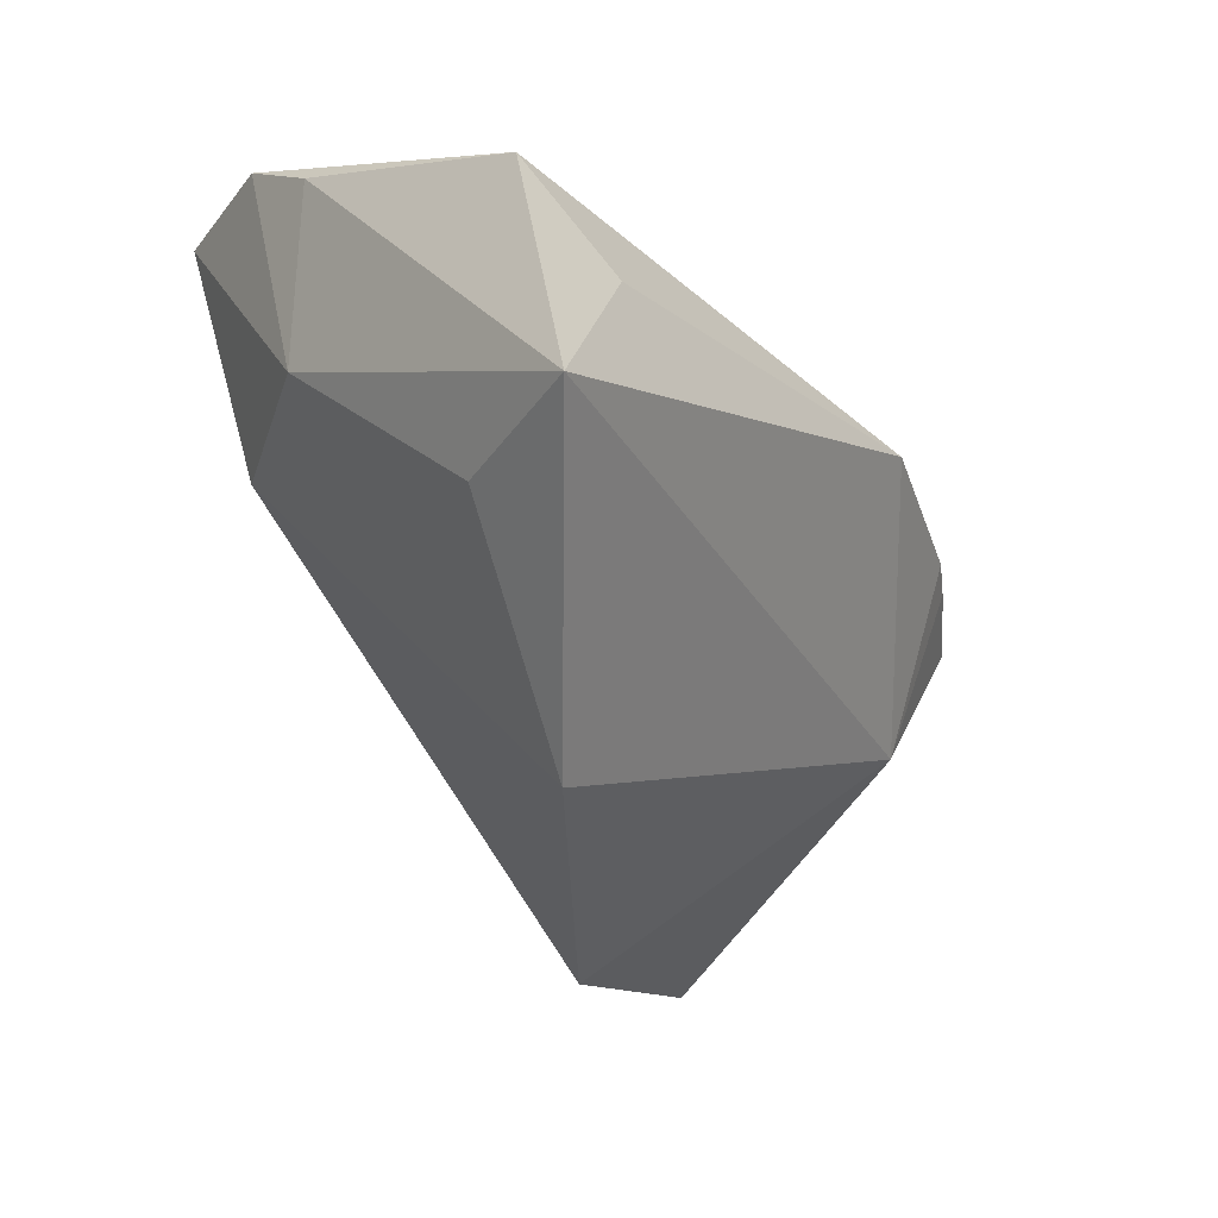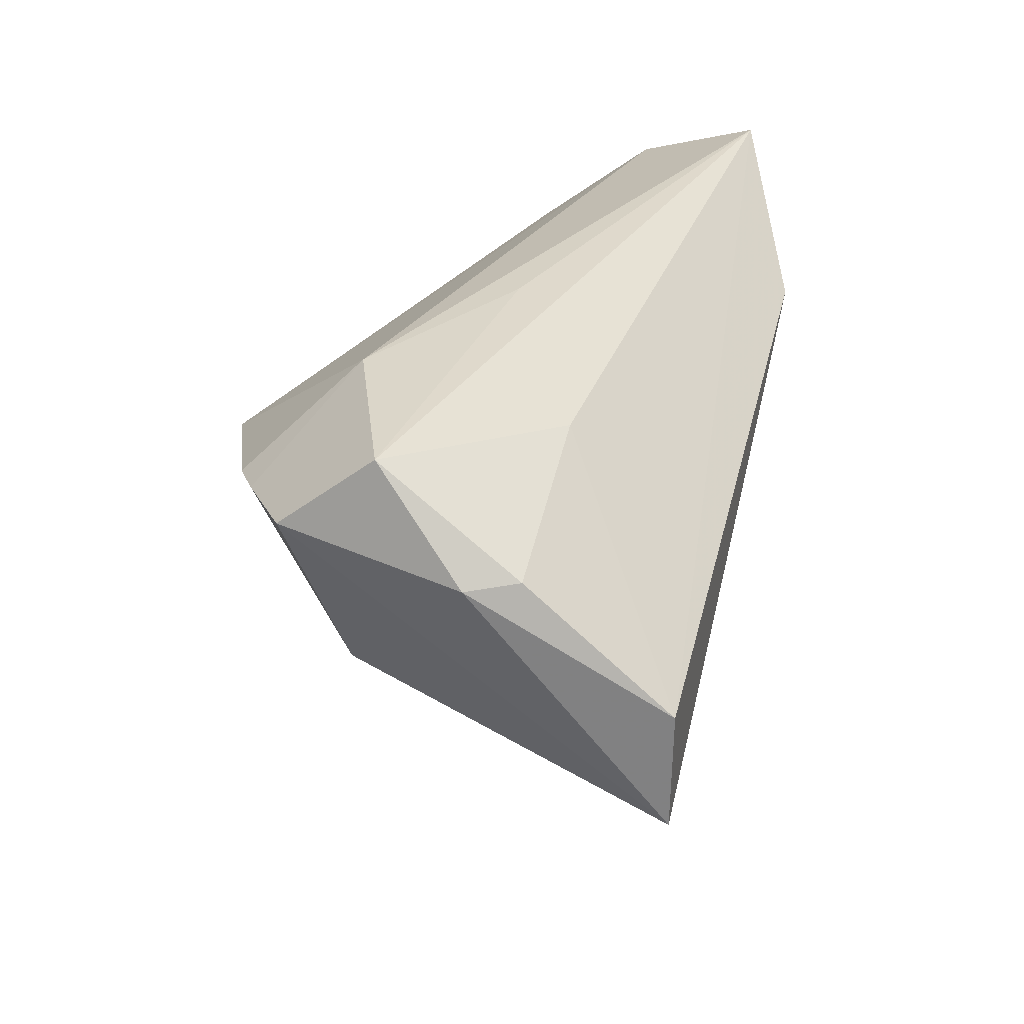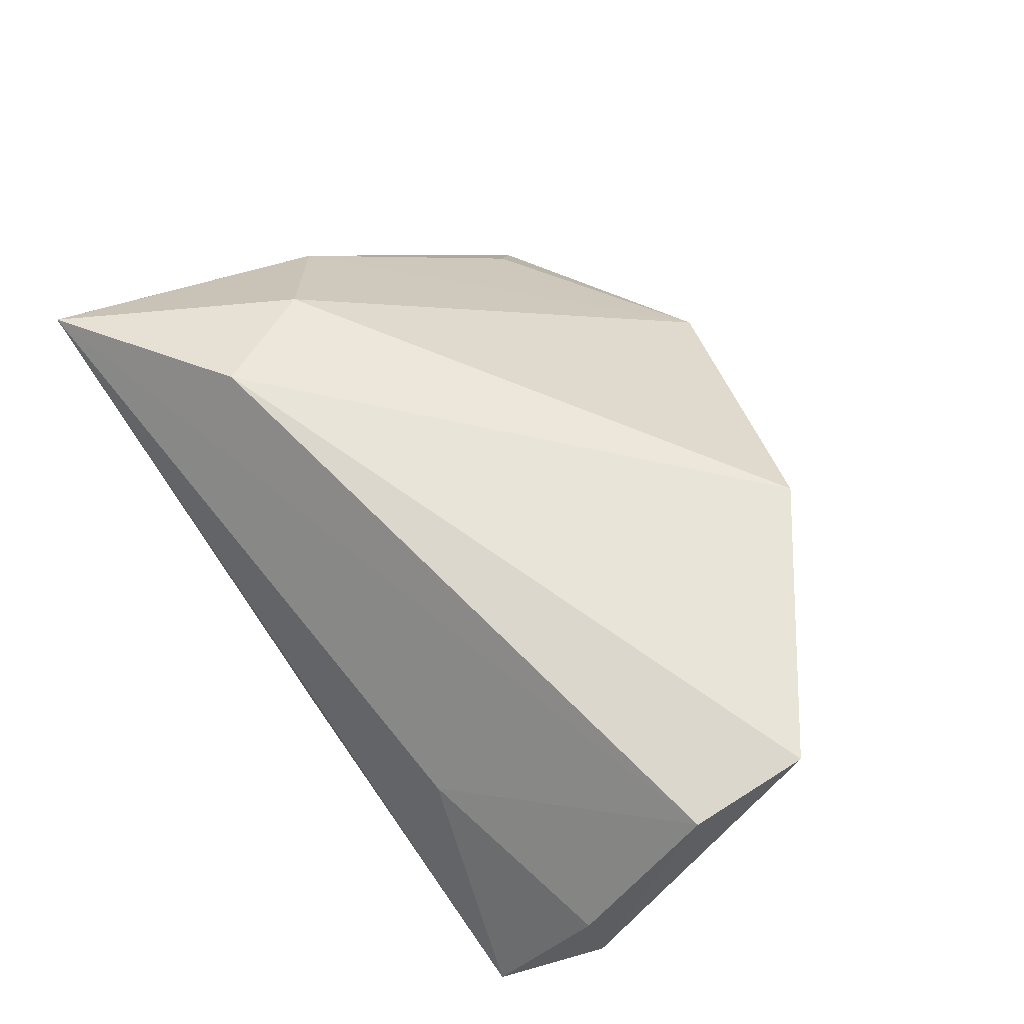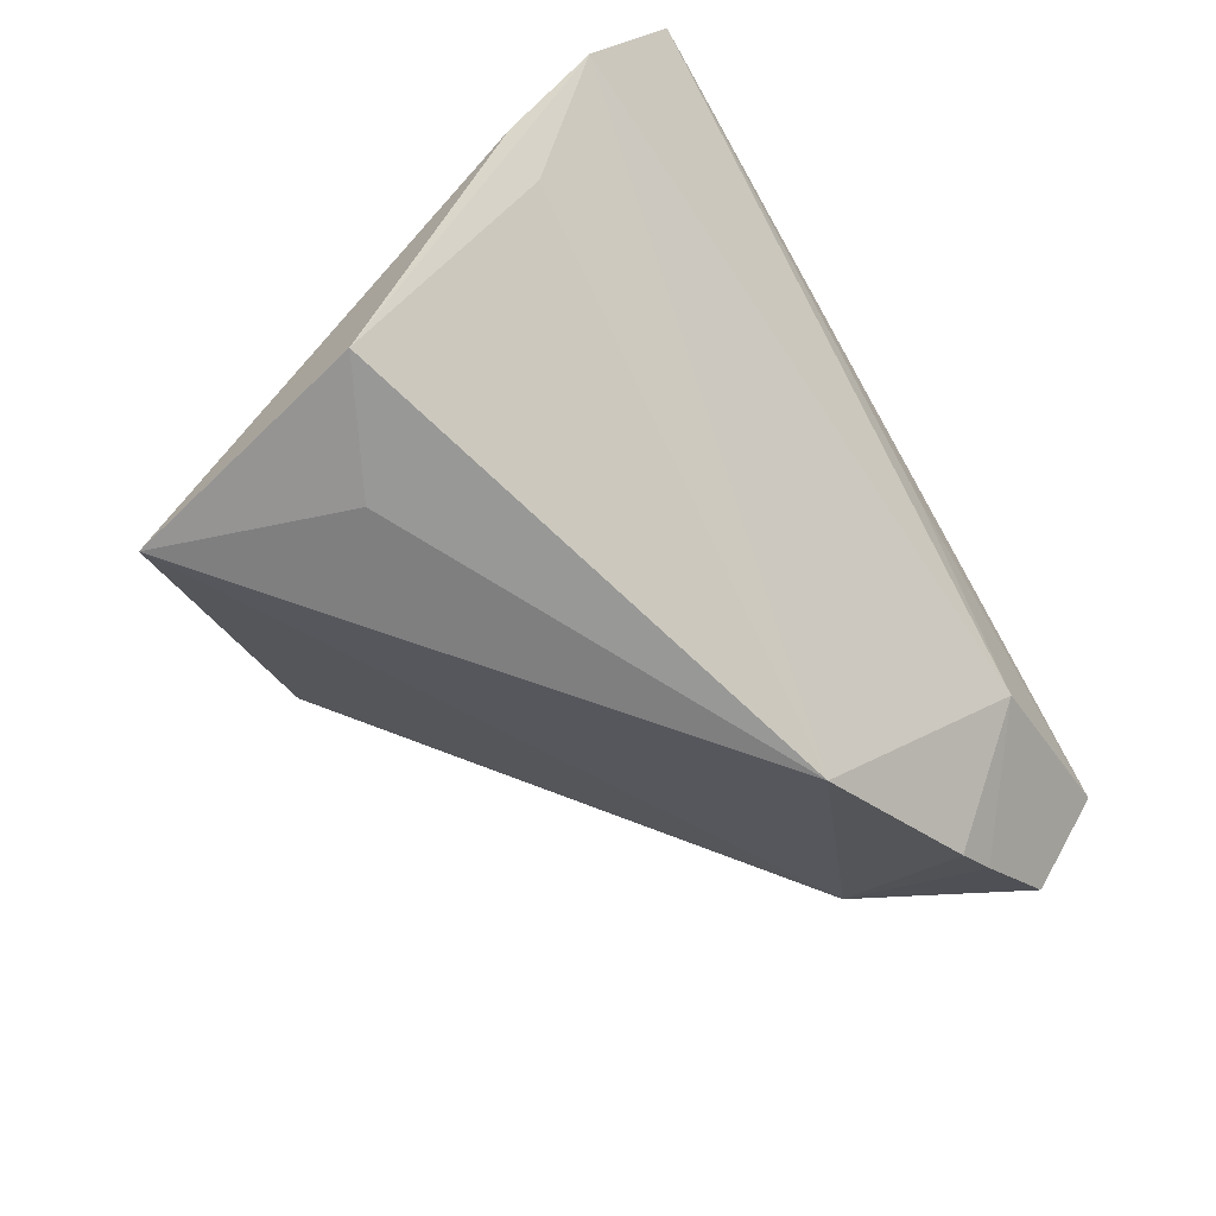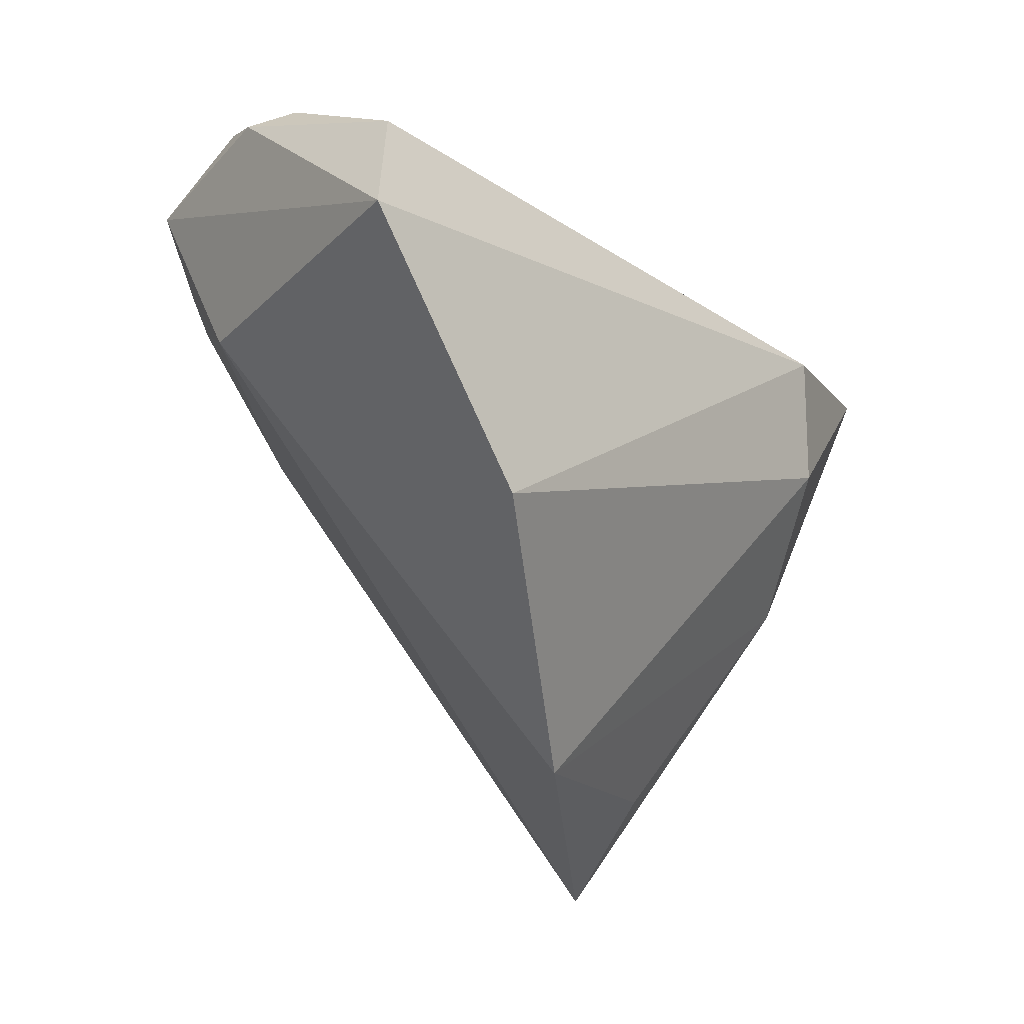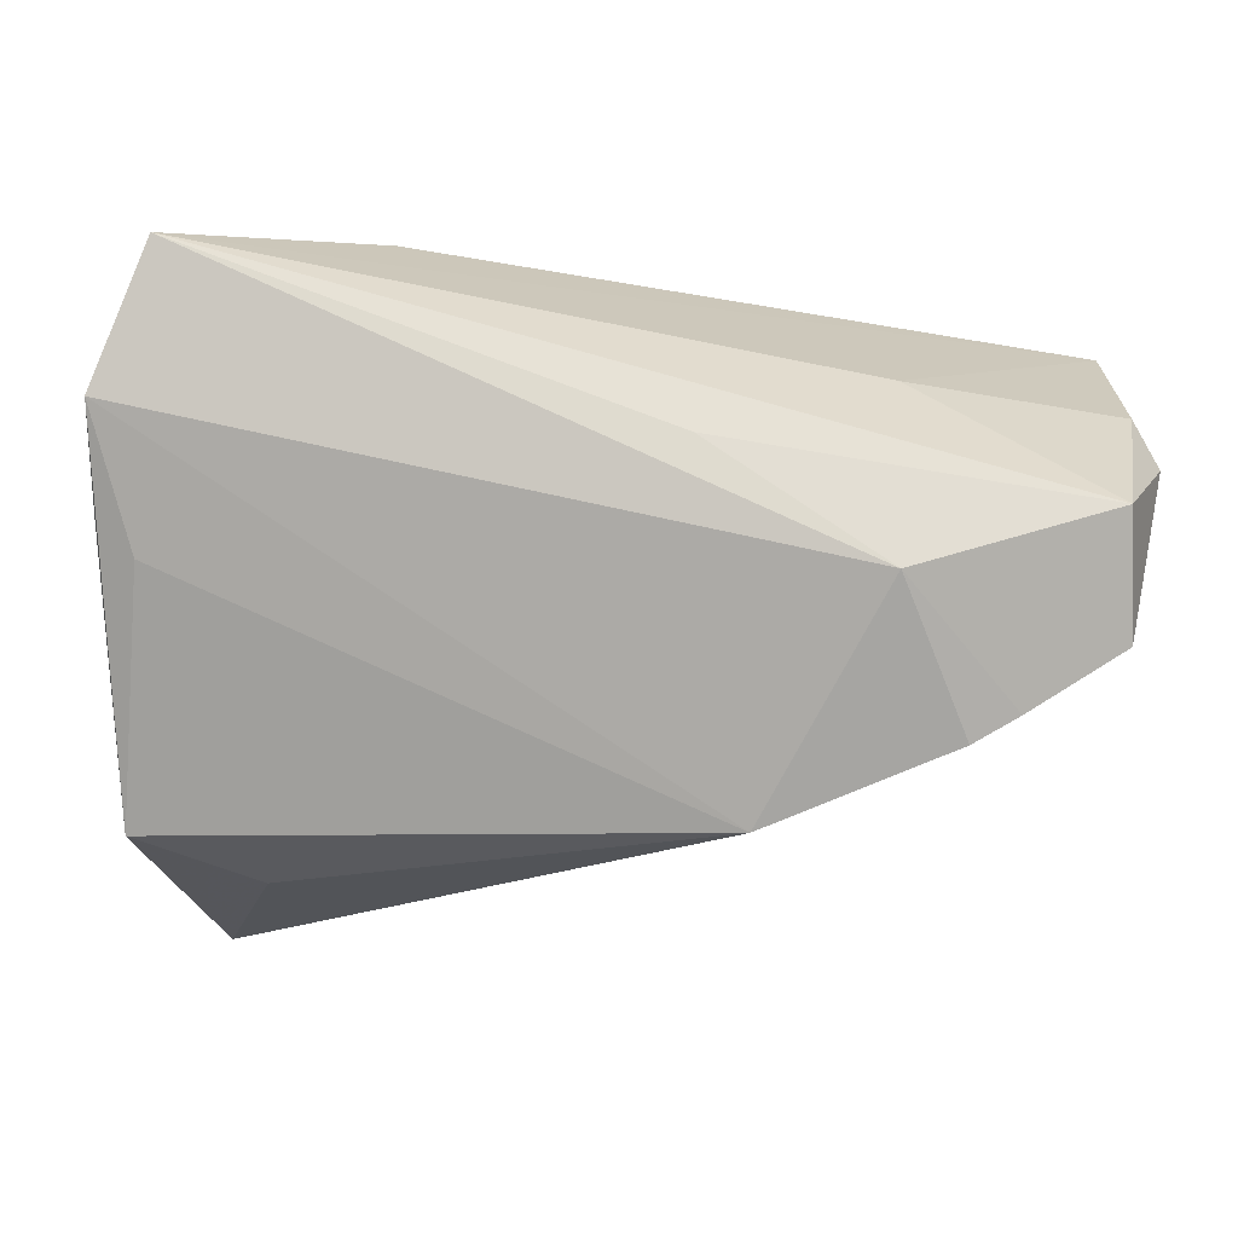
<metadata>
{"format":"obj","ext":"obj","renderer":"f3d","projection":"perspective","resolution":1024,"background":"white","views":[{"elev":-50.4,"azim":129.7,"up":"+Y"},{"elev":32.4,"azim":-75.7,"up":"+Y"},{"elev":72.9,"azim":-125.3,"up":"+Z"},{"elev":-62.8,"azim":120.5,"up":"+Z"},{"elev":-40.4,"azim":-44.7,"up":"+Y"},{"elev":63.6,"azim":-175.7,"up":"+Y"}]}
</metadata>
<code>
v 0.04443 -0.0042 0.005378
v -0.01659 0.011 -0.03319
v -0.05387 0.01886 0.01309
v 0.04894 0.01426 -0.008802
v -0.02501 -0.03316 0.02283
v -0.04262 0.01887 -0.02186
v -0.05678 0.0186 0.007206
v -0.05288 0.00312 0.0302
v 0.03547 -0.03106 -0.014
v -0.05307 0.02154 -0.01485
v 0.007768 -0.04427 -0.002744
v 0.0547 0.02365 0.00485
v -0.05368 -0.01148 0.0302
v 0.04224 -0.03668 -0.03212
v -0.02928 0.02979 -0.01216
v 0.02573 0.0172 0.0302
v -0.00826 0.03047 0.001246
v -0.02895 0.02434 0.01254
v -0.03759 0.01765 -0.02495
v -0.05166 0.03048 -0.003689
v 0.04926 0.03048 0.02094
v 0.04975 -0.006267 -0.03169
v 0.03507 -0.01374 -0.03317
v -0.04585 -0.0004544 -0.009449
v 0.03247 0.004005 0.02402
v 0.05402 0.01346 -0.004104
f 8 21 18
f 12 15 21
f 16 21 8
f 15 12 2
f 21 15 17
f 1 12 21
f 8 7 13
f 13 16 8
f 8 18 3
f 3 7 8
f 4 12 22
f 22 2 4
f 4 2 12
f 10 13 7
f 21 16 25
f 25 1 21
f 11 1 25
f 23 2 22
f 22 14 23
f 23 14 2
f 20 10 7
f 7 3 20
f 20 3 18
f 20 17 15
f 20 18 21
f 21 17 20
f 15 2 19
f 16 13 5
f 5 25 16
f 11 25 5
f 12 1 26
f 1 14 26
f 22 12 26
f 26 14 22
f 9 1 11
f 11 14 9
f 9 14 1
f 15 19 6
f 6 20 15
f 10 20 6
f 24 6 19
f 24 14 11
f 10 6 24
f 2 14 24
f 24 19 2
f 11 5 24
f 13 10 24
f 24 5 13

</code>
